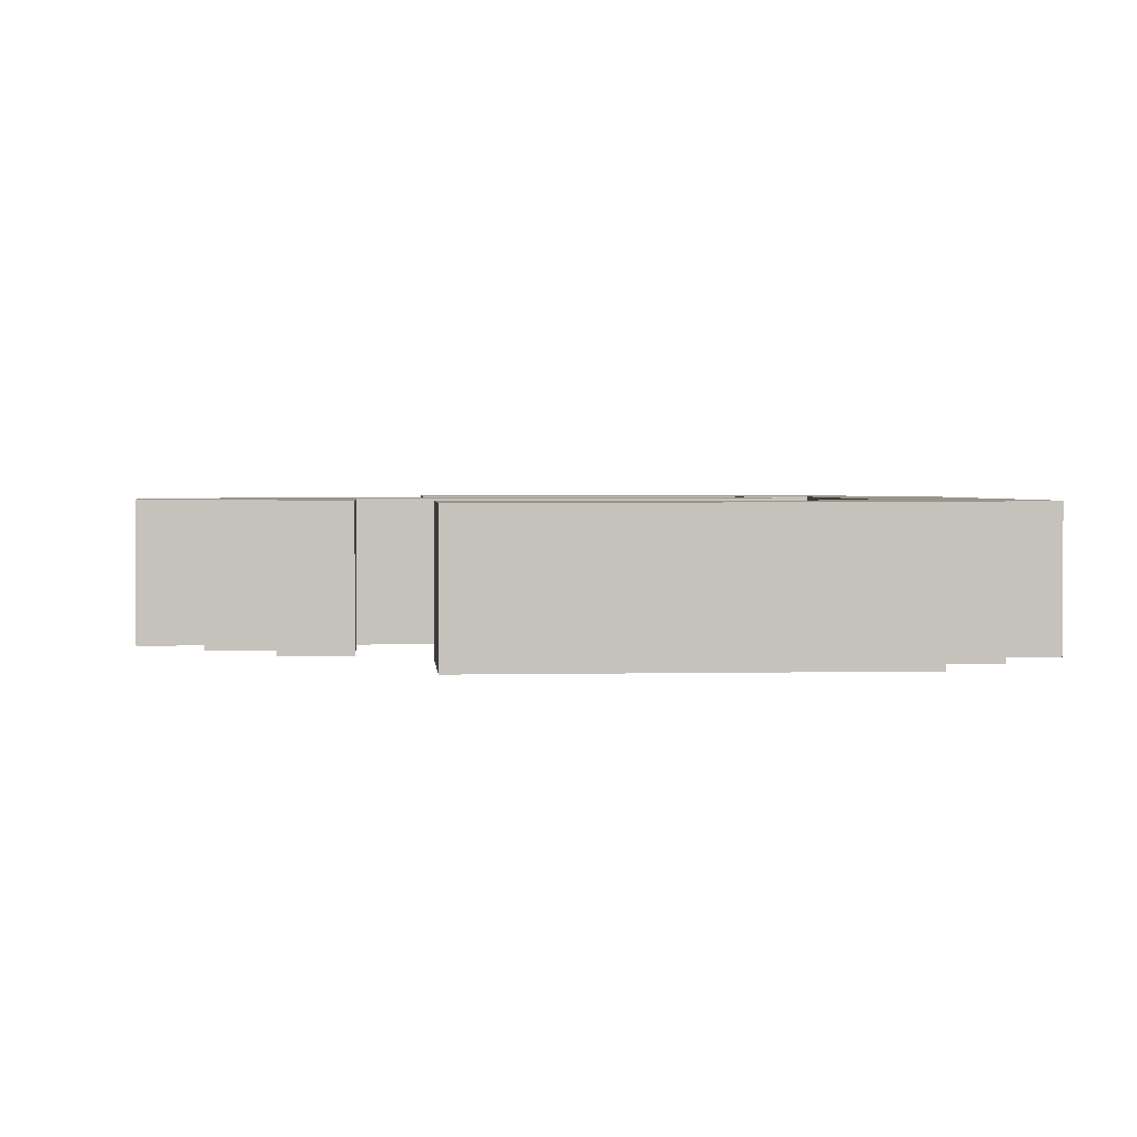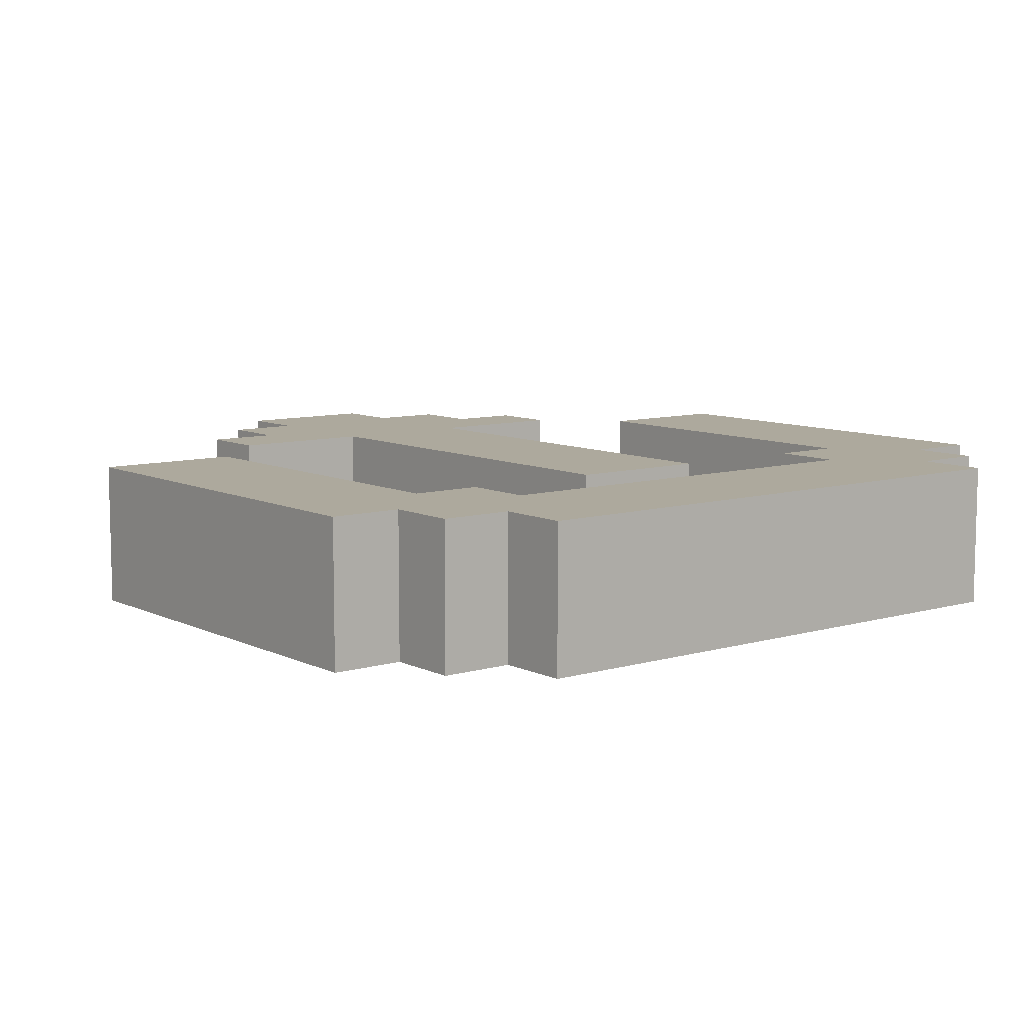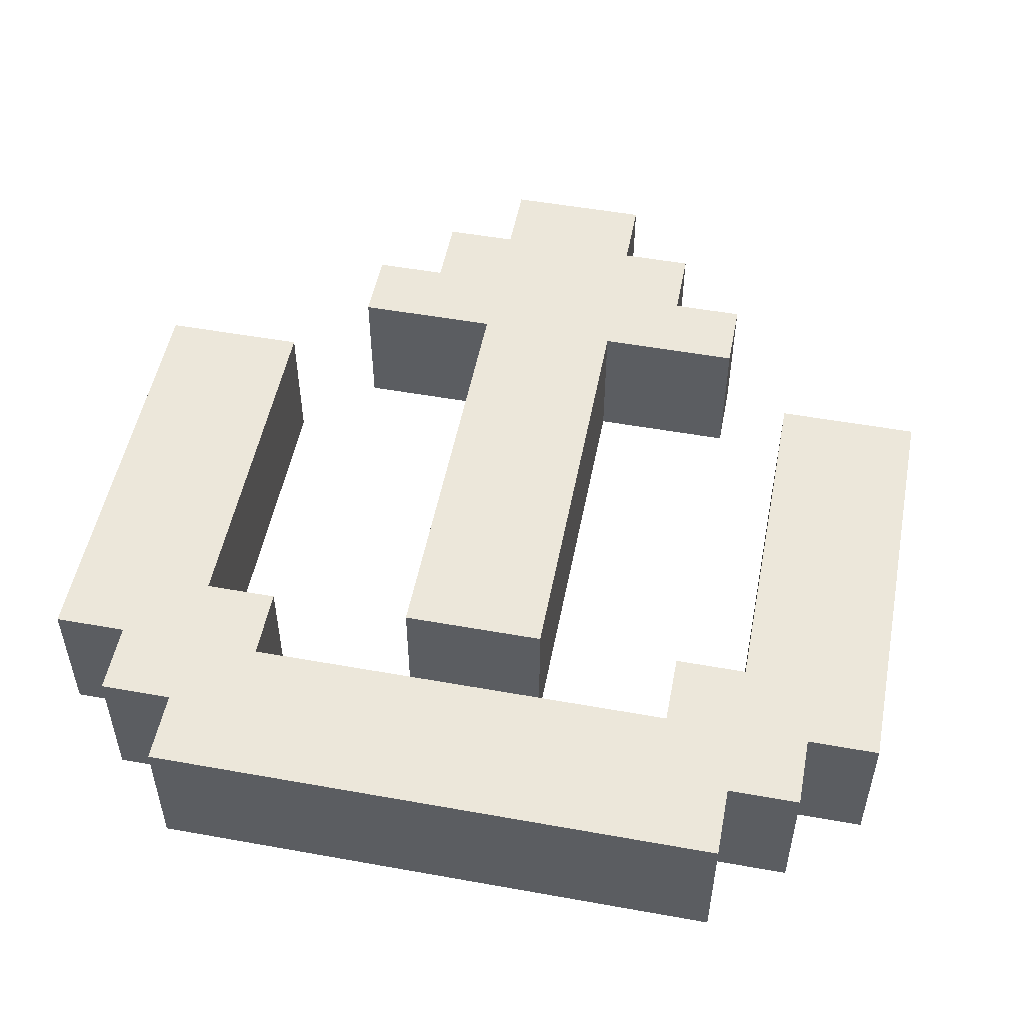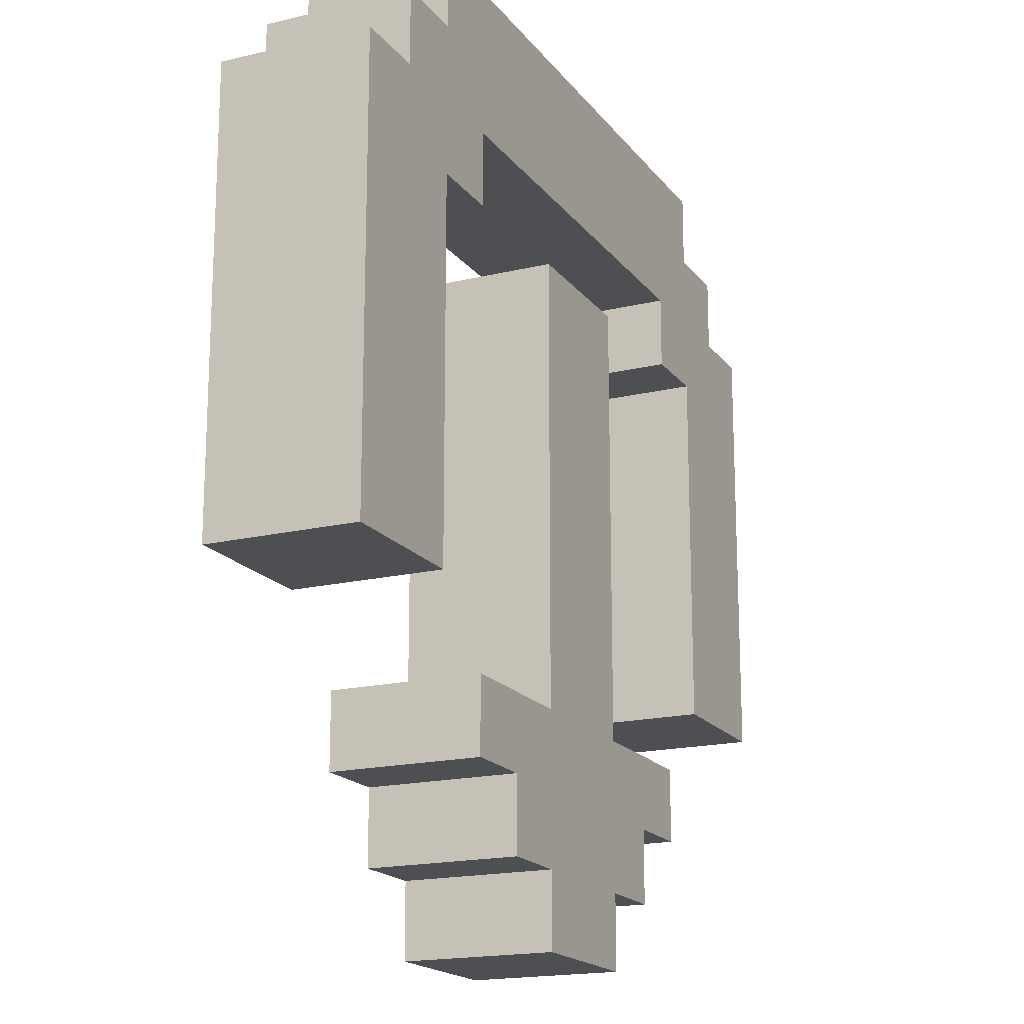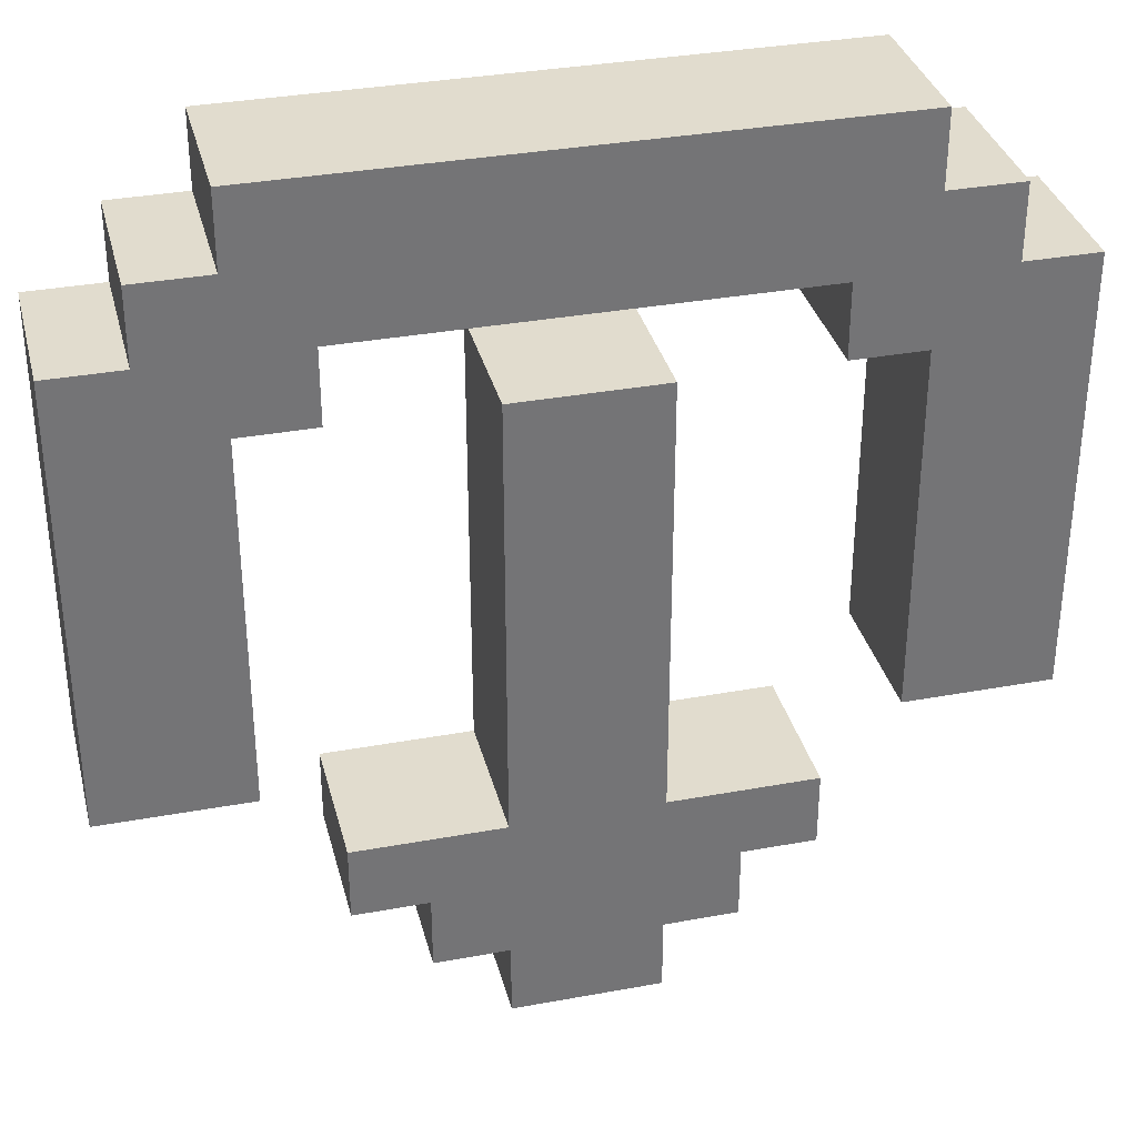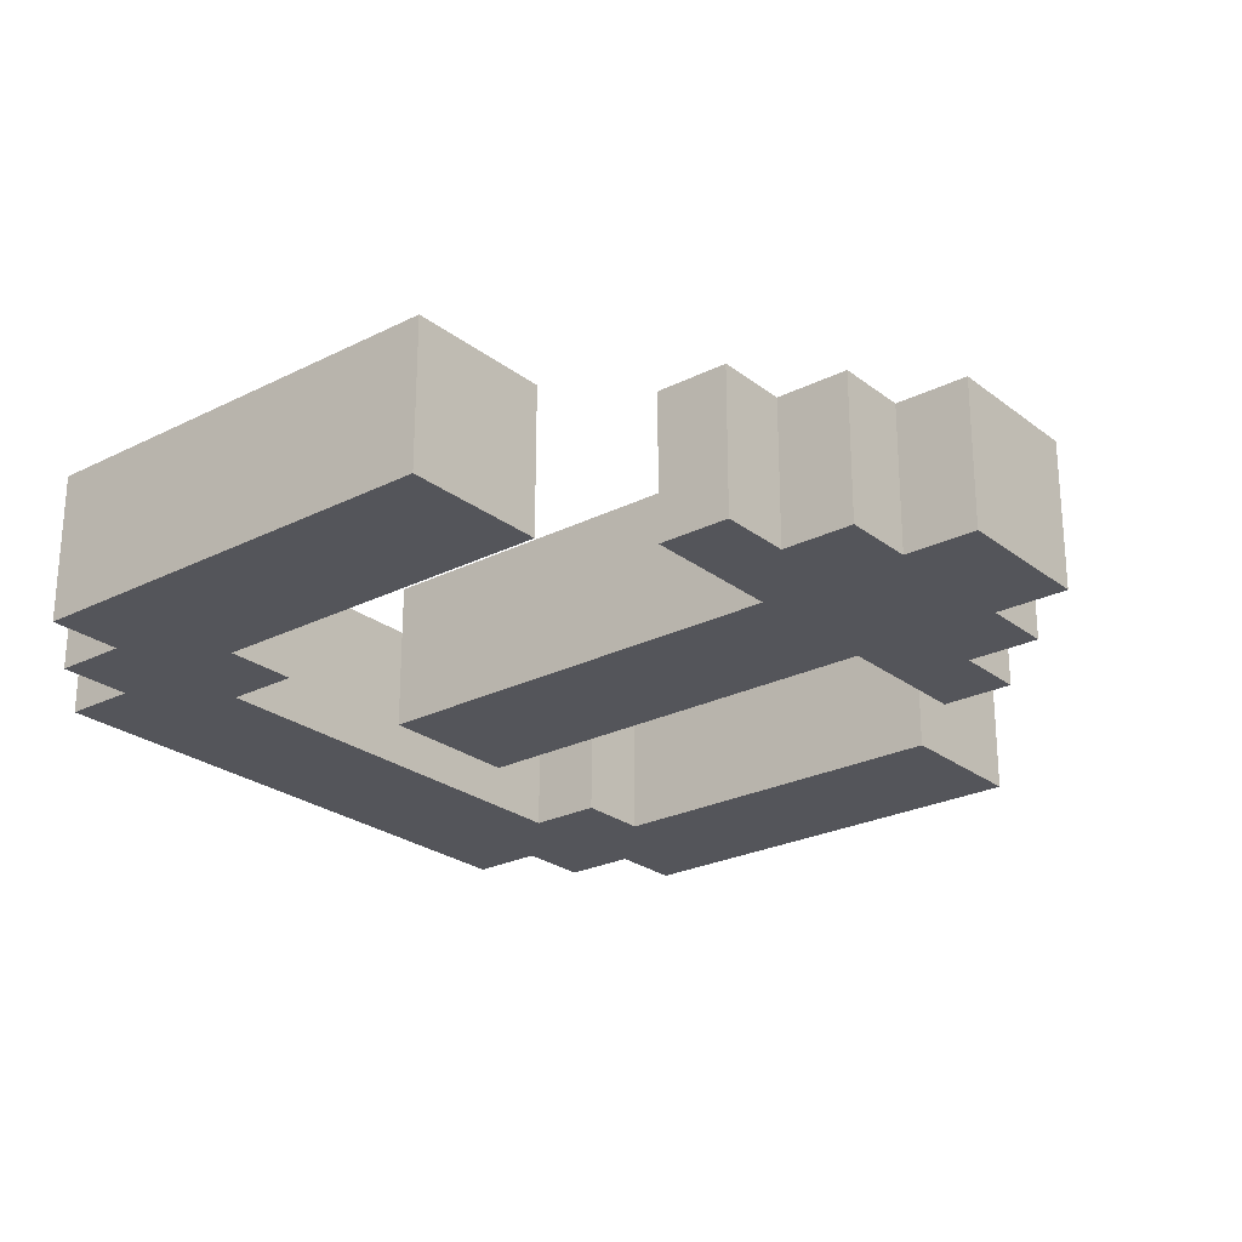
<metadata>
{"format":"obj","ext":"obj","renderer":"f3d","projection":"perspective","resolution":1024,"background":"white","views":[{"elev":2.2,"azim":-94.6,"up":"+Y"},{"elev":8.8,"azim":-38.2,"up":"+Y"},{"elev":51.8,"azim":11.0,"up":"+Y"},{"elev":-17.9,"azim":-64.9,"up":"+Z"},{"elev":34.1,"azim":166.0,"up":"+Z"},{"elev":-25.0,"azim":129.2,"up":"+Y"}]}
</metadata>
<code>
v -6 0 4
v -6 0 -2
v -6 1 4
v -6 1 -2
v -6 2 4
v -6 2 -2
v -5 0 5
v -5 0 4
v -5 1 5
v -5 1 4
v -5 2 5
v -5 2 4
v -4 0 6
v -4 0 5
v -4 1 6
v -4 1 5
v -4 2 6
v -4 2 5
v -3 0 -3
v -3 0 -4
v -3 1 -3
v -3 1 -4
v -3 2 -3
v -3 2 -4
v -2 0 -4
v -2 0 -5
v -2 1 -4
v -2 1 -5
v -2 2 -4
v -2 2 -5
v -1 0 3
v -1 0 -3
v -1 0 -5
v -1 0 -6
v -1 1 3
v -1 1 -3
v -1 1 -5
v -1 1 -6
v -1 2 3
v -1 2 -3
v -1 2 -5
v -1 2 -6
v 3 0 4
v 3 0 3
v 3 1 4
v 3 1 3
v 3 2 4
v 3 2 3
v 4 0 3
v 4 0 -2
v 4 1 3
v 4 1 -2
v 4 2 3
v 4 2 -2
v -4 0 3
v -4 0 -2
v -4 1 3
v -4 1 -2
v -4 2 3
v -4 2 -2
v -3 0 4
v -3 0 3
v -3 1 4
v -3 1 3
v -3 2 4
v -3 2 3
v 1 0 3
v 1 0 -3
v 1 0 -5
v 1 0 -6
v 1 1 3
v 1 1 -3
v 1 1 -5
v 1 1 -6
v 1 2 3
v 1 2 -3
v 1 2 -5
v 1 2 -6
v 2 0 -4
v 2 0 -5
v 2 1 -4
v 2 1 -5
v 2 2 -4
v 2 2 -5
v 3 0 -3
v 3 0 -4
v 3 1 -3
v 3 1 -4
v 3 2 -3
v 3 2 -4
v 4 0 6
v 4 0 5
v 4 1 6
v 4 1 5
v 4 2 6
v 4 2 5
v 5 0 5
v 5 0 4
v 5 1 5
v 5 1 4
v 5 2 5
v 5 2 4
v 6 0 4
v 6 0 -2
v 6 1 4
v 6 1 -2
v 6 2 4
v 6 2 -2
v -4 0 6
v -4 1 6
v -4 2 6
v 4 0 6
v 4 1 6
v 4 2 6
v -5 0 5
v -5 1 5
v -5 2 5
v -4 0 5
v -4 1 5
v -4 2 5
v 4 0 5
v 4 1 5
v 4 2 5
v 5 0 5
v 5 1 5
v 5 2 5
v -6 0 4
v -6 1 4
v -6 2 4
v -5 0 4
v -5 1 4
v -5 2 4
v 5 0 4
v 5 1 4
v 5 2 4
v 6 0 4
v 6 1 4
v 6 2 4
v -1 0 3
v -1 1 3
v -1 2 3
v 1 0 3
v 1 1 3
v 1 2 3
v -3 0 -3
v -3 1 -3
v -3 2 -3
v -1 0 -3
v -1 1 -3
v -1 2 -3
v 1 0 -3
v 1 1 -3
v 1 2 -3
v 3 0 -3
v 3 1 -3
v 3 2 -3
v -3 0 4
v -3 1 4
v -3 2 4
v 3 0 4
v 3 1 4
v 3 2 4
v -4 0 3
v -4 1 3
v -4 2 3
v -3 0 3
v -3 1 3
v -3 2 3
v 3 0 3
v 3 1 3
v 3 2 3
v 4 0 3
v 4 1 3
v 4 2 3
v -6 0 -2
v -6 1 -2
v -6 2 -2
v -4 0 -2
v -4 1 -2
v -4 2 -2
v 4 0 -2
v 4 1 -2
v 4 2 -2
v 6 0 -2
v 6 1 -2
v 6 2 -2
v -3 0 -4
v -3 1 -4
v -3 2 -4
v -2 0 -4
v -2 1 -4
v -2 2 -4
v 2 0 -4
v 2 1 -4
v 2 2 -4
v 3 0 -4
v 3 1 -4
v 3 2 -4
v -2 0 -5
v -2 1 -5
v -2 2 -5
v -1 0 -5
v -1 1 -5
v -1 2 -5
v 1 0 -5
v 1 1 -5
v 1 2 -5
v 2 0 -5
v 2 1 -5
v 2 2 -5
v -1 0 -6
v -1 1 -6
v -1 2 -6
v 1 0 -6
v 1 1 -6
v 1 2 -6
v -4 0 6
v 4 0 6
v -5 0 5
v -4 0 5
v 4 0 5
v 5 0 5
v -6 0 4
v -5 0 4
v -3 0 4
v 3 0 4
v 5 0 4
v 6 0 4
v -4 0 3
v -3 0 3
v -1 0 3
v 1 0 3
v 3 0 3
v 4 0 3
v -6 0 -2
v -4 0 -2
v 4 0 -2
v 6 0 -2
v -3 0 -3
v -1 0 -3
v 1 0 -3
v 3 0 -3
v -3 0 -4
v -2 0 -4
v 2 0 -4
v 3 0 -4
v -2 0 -5
v -1 0 -5
v 1 0 -5
v 2 0 -5
v -1 0 -6
v 1 0 -6
v -4 2 6
v 4 2 6
v -5 2 5
v -4 2 5
v 4 2 5
v 5 2 5
v -6 2 4
v -5 2 4
v -3 2 4
v 3 2 4
v 5 2 4
v 6 2 4
v -4 2 3
v -3 2 3
v -1 2 3
v 1 2 3
v 3 2 3
v 4 2 3
v -6 2 -2
v -4 2 -2
v 4 2 -2
v 6 2 -2
v -3 2 -3
v -1 2 -3
v 1 2 -3
v 3 2 -3
v -3 2 -4
v -2 2 -4
v 2 2 -4
v 3 2 -4
v -2 2 -5
v -1 2 -5
v 1 2 -5
v 2 2 -5
v -1 2 -6
v 1 2 -6
f 3 2 1
f 4 2 3
f 5 4 3
f 6 4 5
f 9 8 7
f 10 8 9
f 11 10 9
f 12 10 11
f 15 14 13
f 16 14 15
f 17 16 15
f 18 16 17
f 21 20 19
f 22 20 21
f 23 22 21
f 24 22 23
f 27 26 25
f 28 26 27
f 29 28 27
f 30 28 29
f 35 32 31
f 36 32 35
f 37 34 33
f 38 34 37
f 39 36 35
f 40 36 39
f 41 38 37
f 42 38 41
f 45 44 43
f 46 44 45
f 47 46 45
f 48 46 47
f 51 50 49
f 52 50 51
f 53 52 51
f 54 52 53
f 55 56 57
f 57 56 58
f 57 58 59
f 59 58 60
f 61 62 63
f 63 62 64
f 63 64 65
f 65 64 66
f 67 68 71
f 71 68 72
f 69 70 73
f 73 70 74
f 71 72 75
f 75 72 76
f 73 74 77
f 77 74 78
f 79 80 81
f 81 80 82
f 81 82 83
f 83 82 84
f 85 86 87
f 87 86 88
f 87 88 89
f 89 88 90
f 91 92 93
f 93 92 94
f 93 94 95
f 95 94 96
f 97 98 99
f 99 98 100
f 99 100 101
f 101 100 102
f 103 104 105
f 105 104 106
f 105 106 107
f 107 106 108
f 112 110 109
f 113 111 110
f 113 110 112
f 114 111 113
f 118 116 115
f 119 117 116
f 119 116 118
f 120 117 119
f 124 122 121
f 125 123 122
f 125 122 124
f 126 123 125
f 130 128 127
f 131 129 128
f 131 128 130
f 132 129 131
f 136 134 133
f 137 135 134
f 137 134 136
f 138 135 137
f 142 140 139
f 143 141 140
f 143 140 142
f 144 141 143
f 148 146 145
f 149 147 146
f 149 146 148
f 150 147 149
f 154 152 151
f 155 153 152
f 155 152 154
f 156 153 155
f 157 158 160
f 158 159 161
f 160 158 161
f 161 159 162
f 163 164 166
f 164 165 167
f 166 164 167
f 167 165 168
f 169 170 172
f 170 171 173
f 172 170 173
f 173 171 174
f 175 176 178
f 176 177 179
f 178 176 179
f 179 177 180
f 181 182 184
f 182 183 185
f 184 182 185
f 185 183 186
f 187 188 190
f 188 189 191
f 190 188 191
f 191 189 192
f 193 194 196
f 194 195 197
f 196 194 197
f 197 195 198
f 199 200 202
f 200 201 203
f 202 200 203
f 203 201 204
f 205 206 208
f 206 207 209
f 208 206 209
f 209 207 210
f 211 212 214
f 212 213 215
f 214 212 215
f 215 213 216
f 220 218 217
f 221 218 220
f 224 220 219
f 224 222 221
f 224 221 220
f 225 222 224
f 226 222 225
f 227 222 226
f 229 224 223
f 229 225 224
f 230 225 229
f 233 228 227
f 233 227 226
f 234 228 233
f 235 229 223
f 236 229 235
f 237 228 234
f 238 228 237
f 240 232 231
f 241 232 240
f 243 240 239
f 243 242 241
f 243 241 240
f 244 242 243
f 245 242 244
f 246 242 245
f 247 245 244
f 248 245 247
f 249 245 248
f 250 245 249
f 251 249 248
f 252 249 251
f 253 254 256
f 256 254 257
f 255 256 260
f 257 258 260
f 256 257 260
f 260 258 261
f 261 258 262
f 262 258 263
f 259 260 265
f 260 261 265
f 265 261 266
f 263 264 269
f 262 263 269
f 269 264 270
f 259 265 271
f 271 265 272
f 270 264 273
f 273 264 274
f 267 268 276
f 276 268 277
f 275 276 279
f 277 278 279
f 276 277 279
f 279 278 280
f 280 278 281
f 281 278 282
f 280 281 283
f 283 281 284
f 284 281 285
f 285 281 286
f 284 285 287
f 287 285 288

</code>
